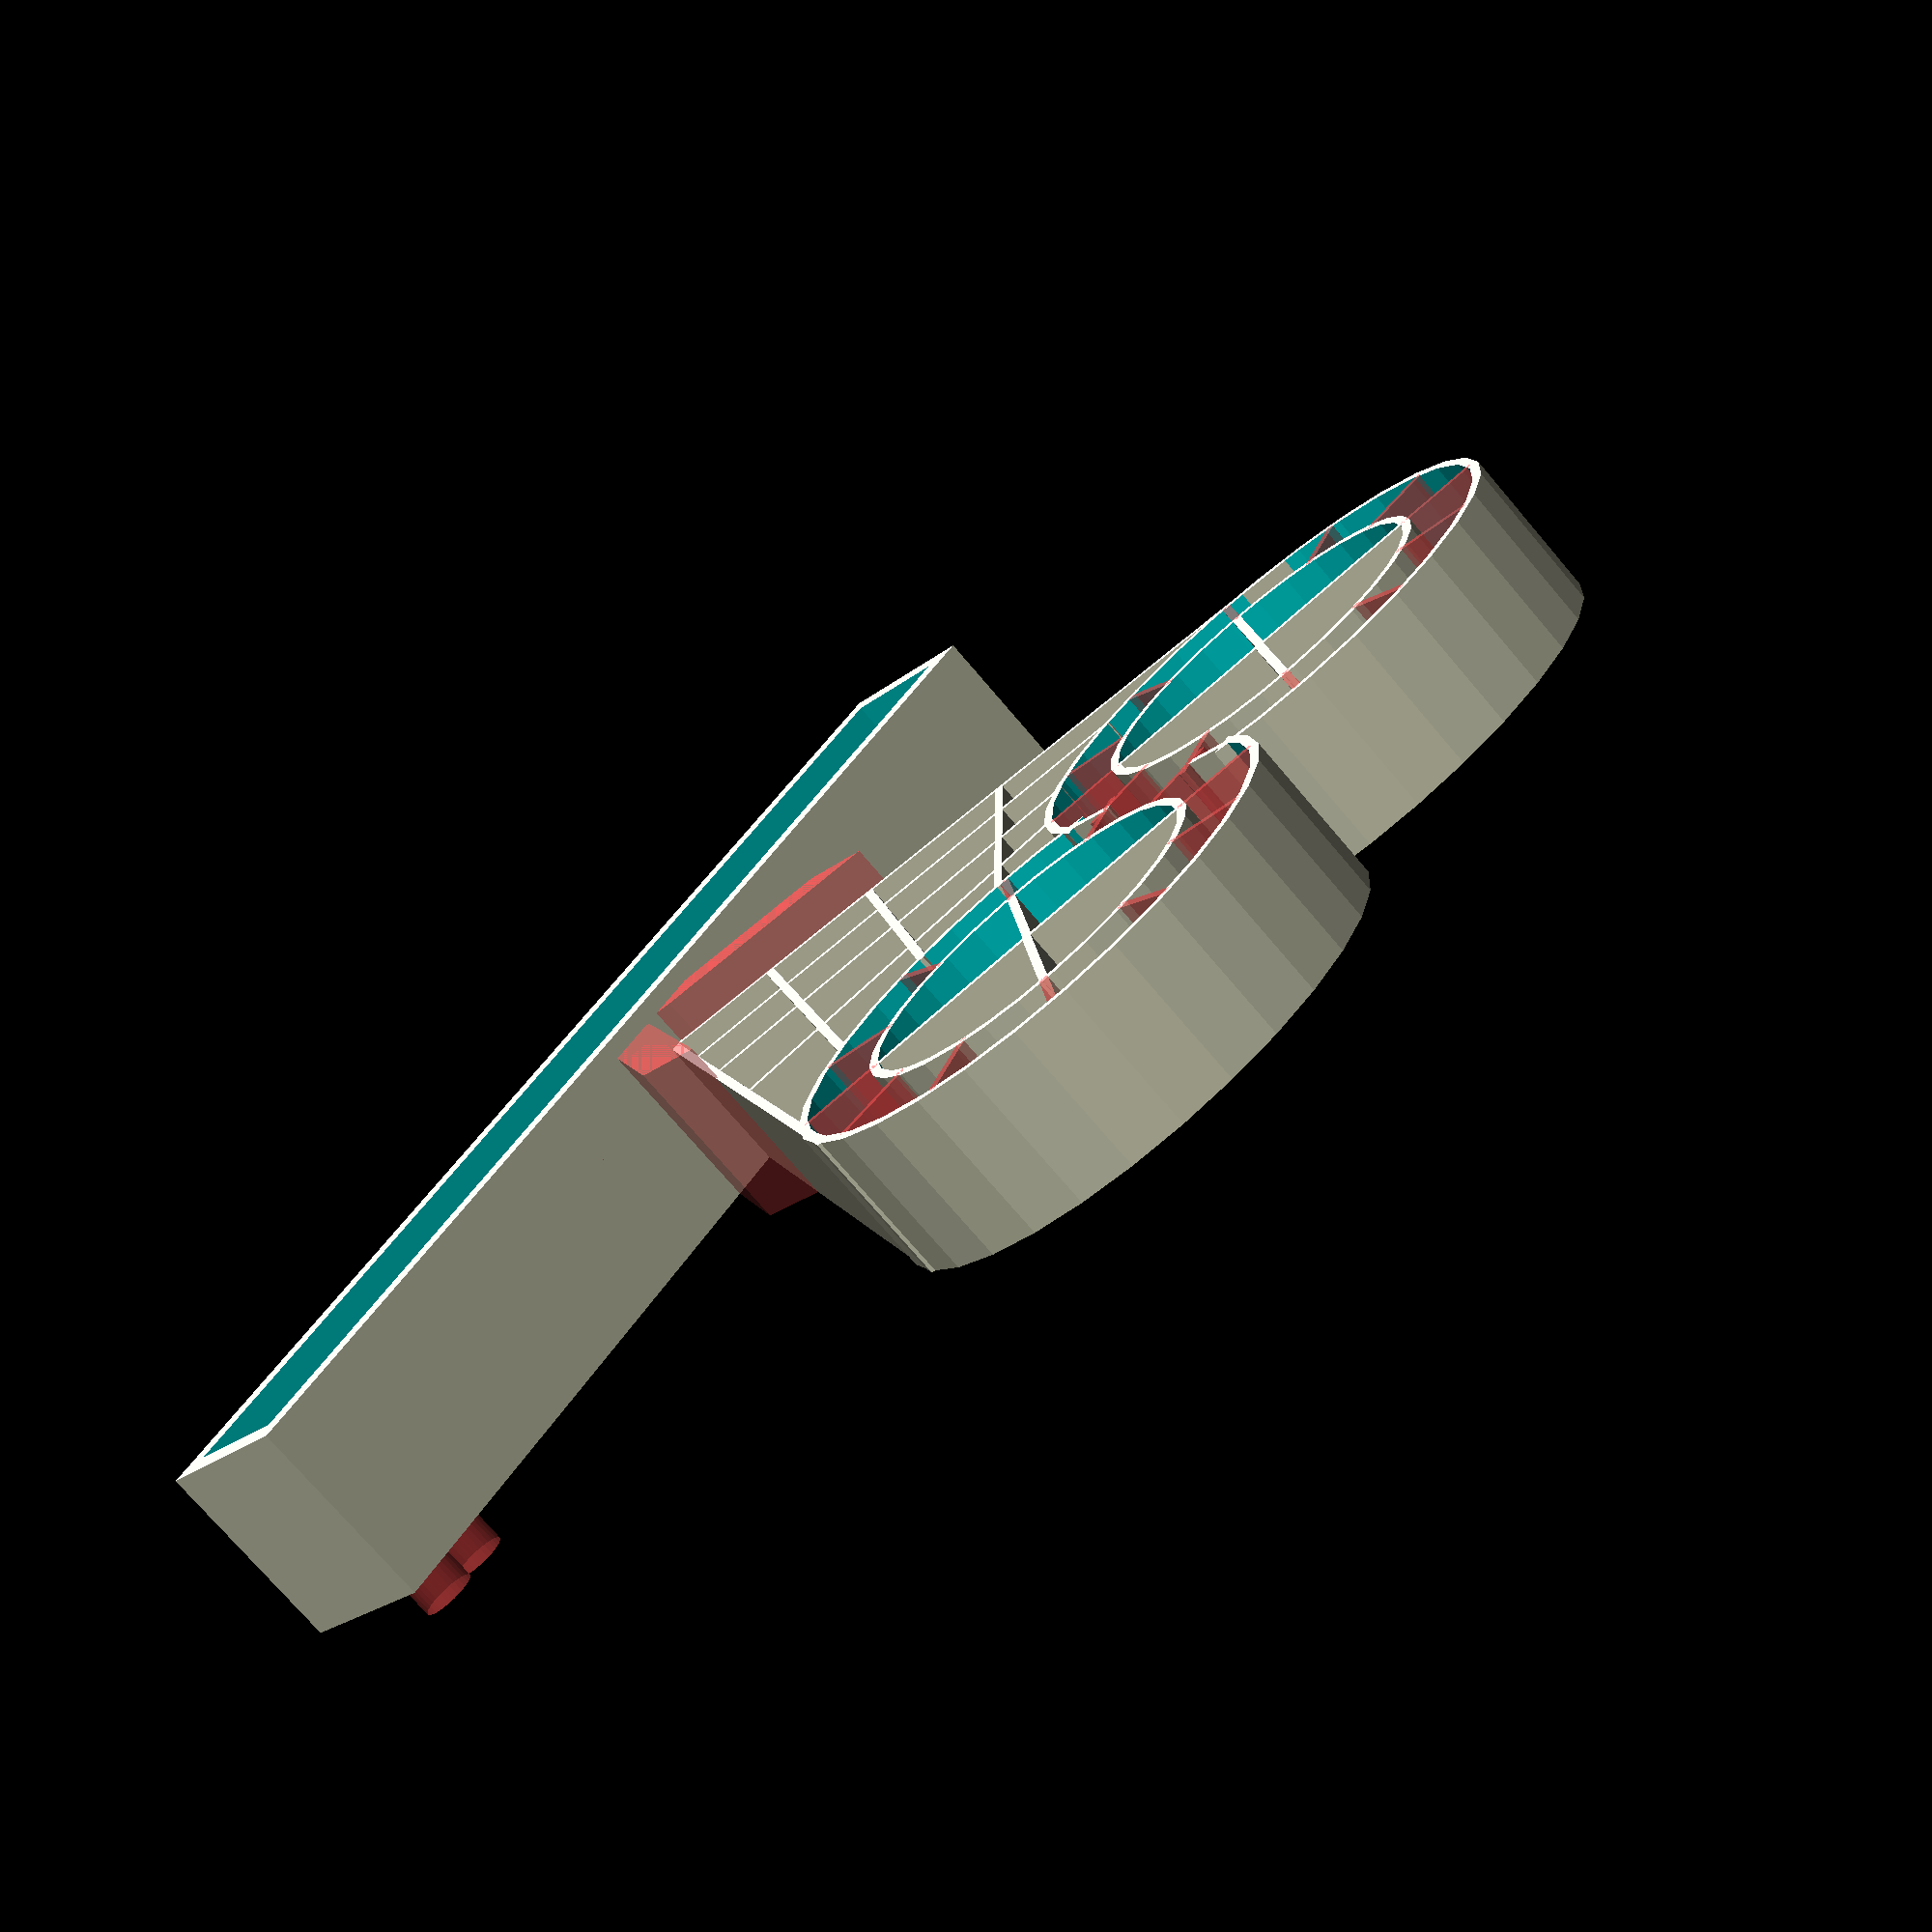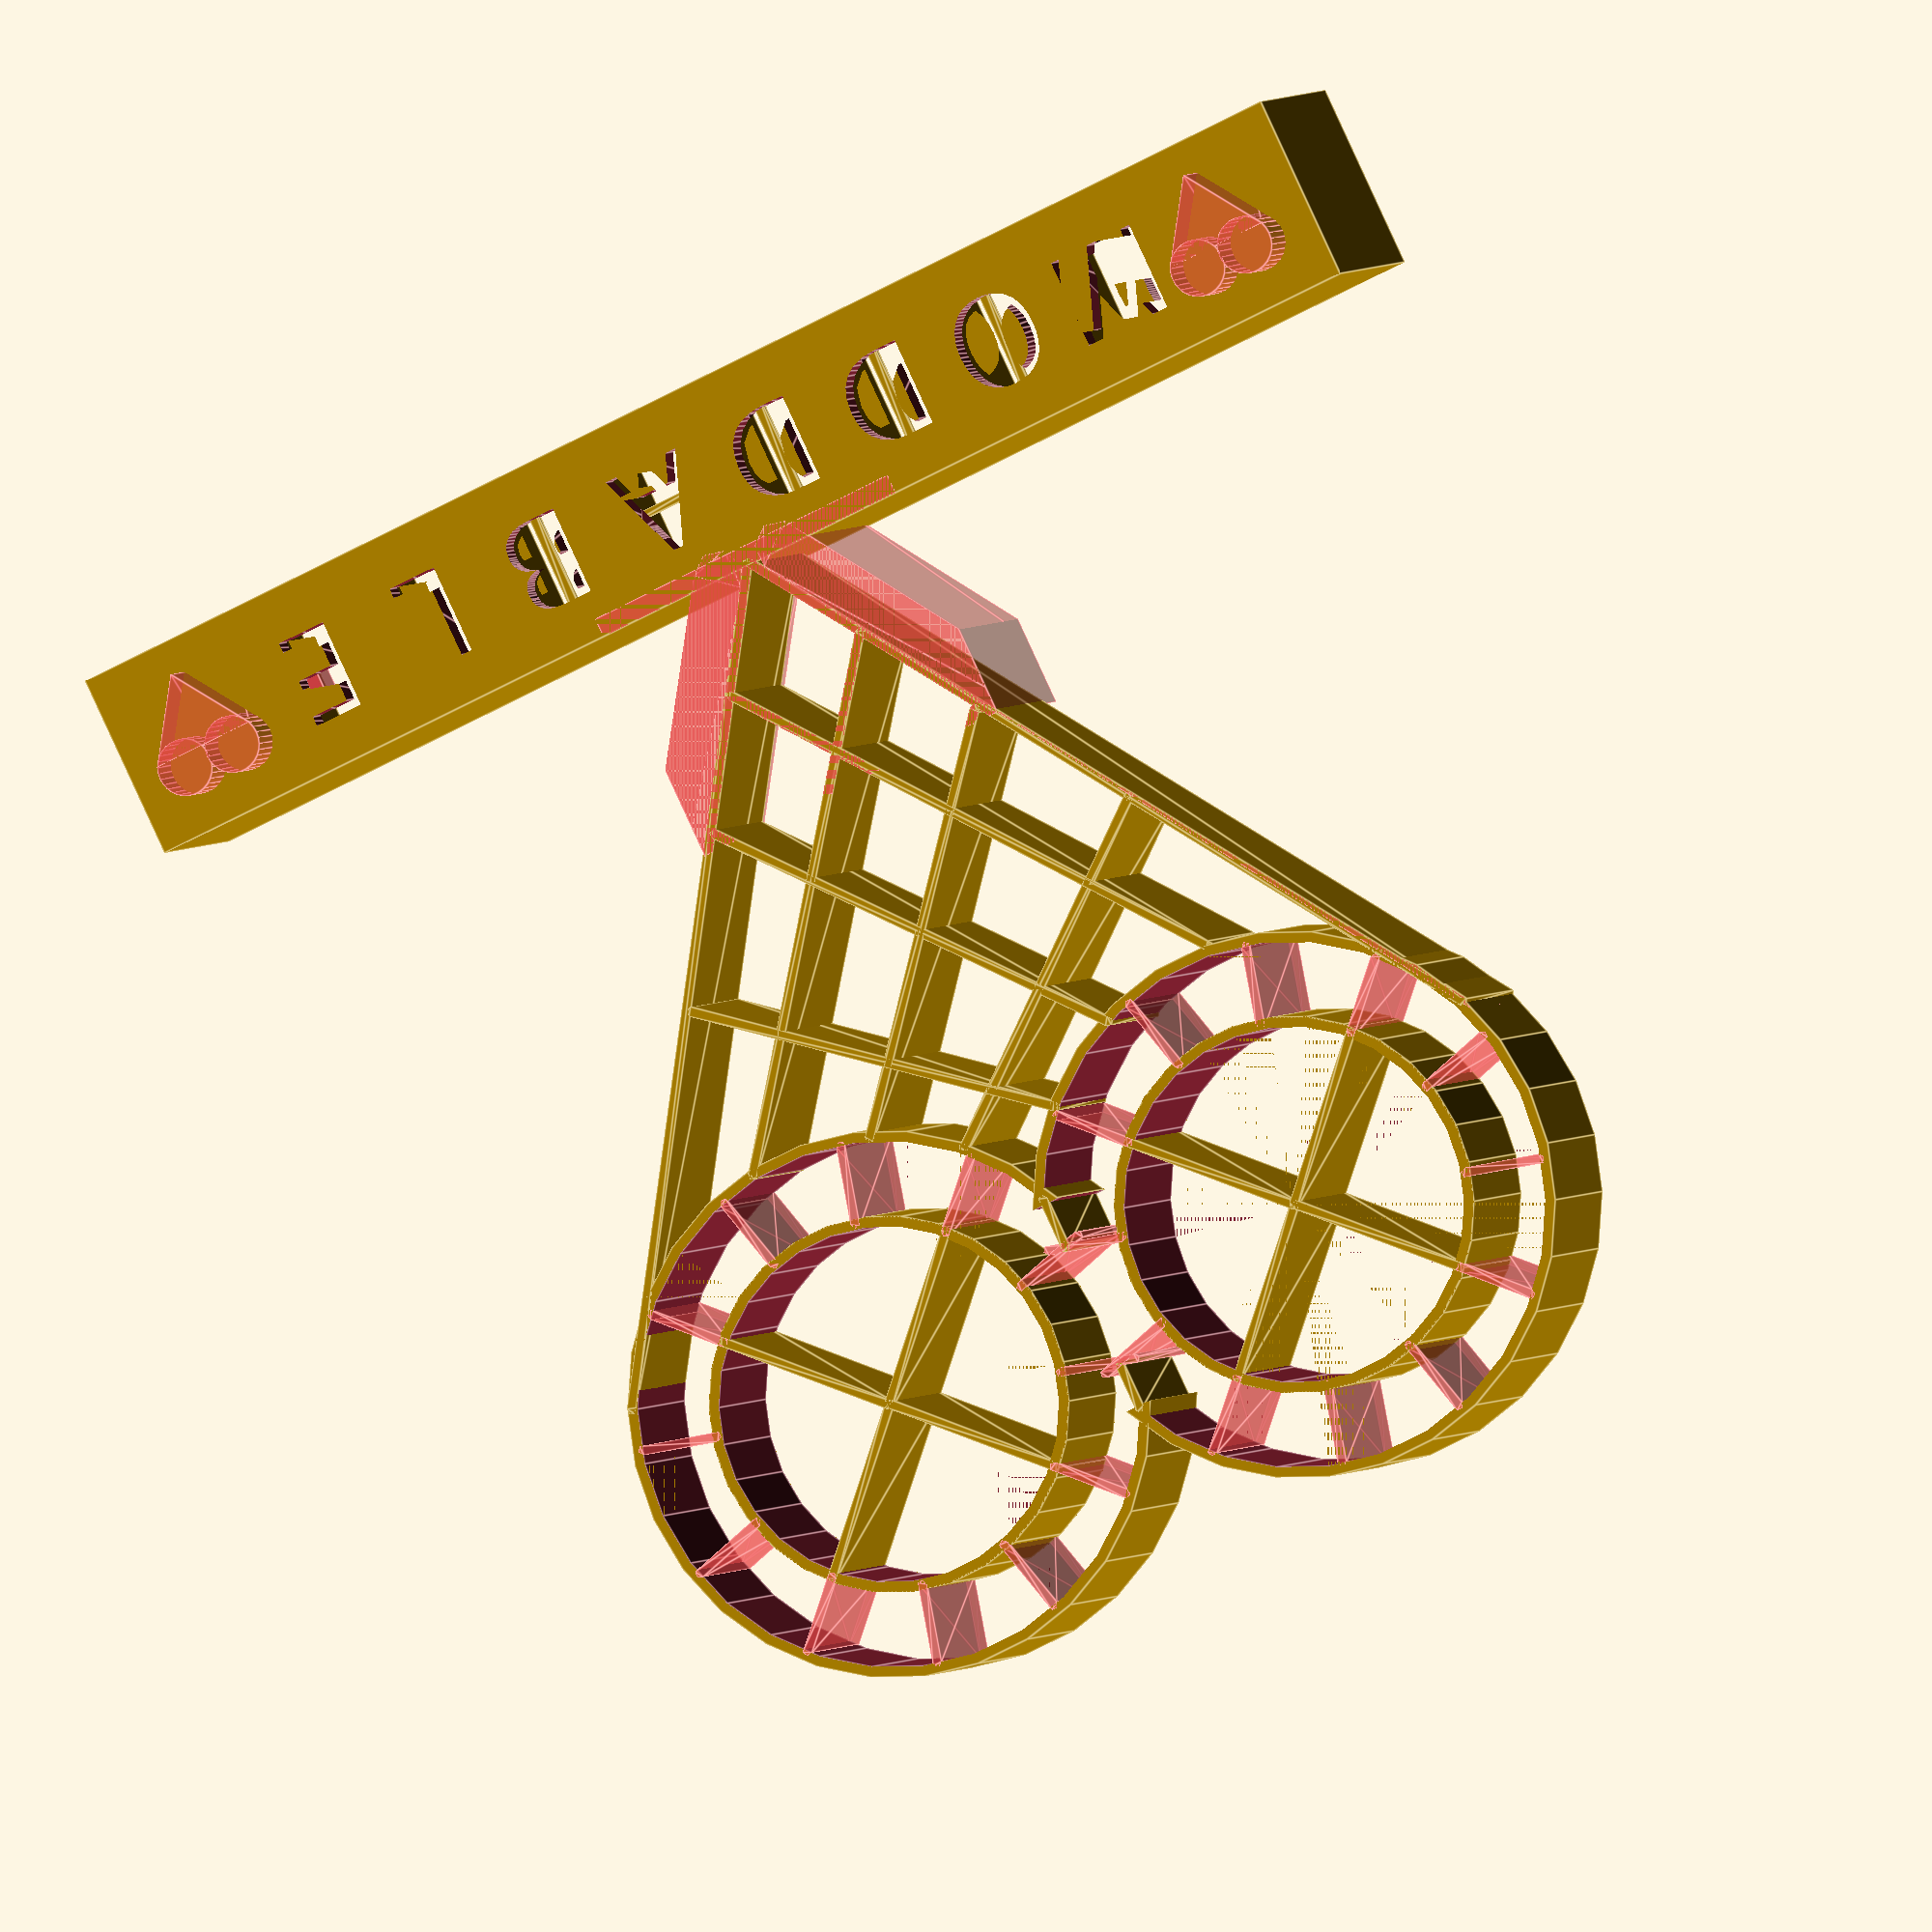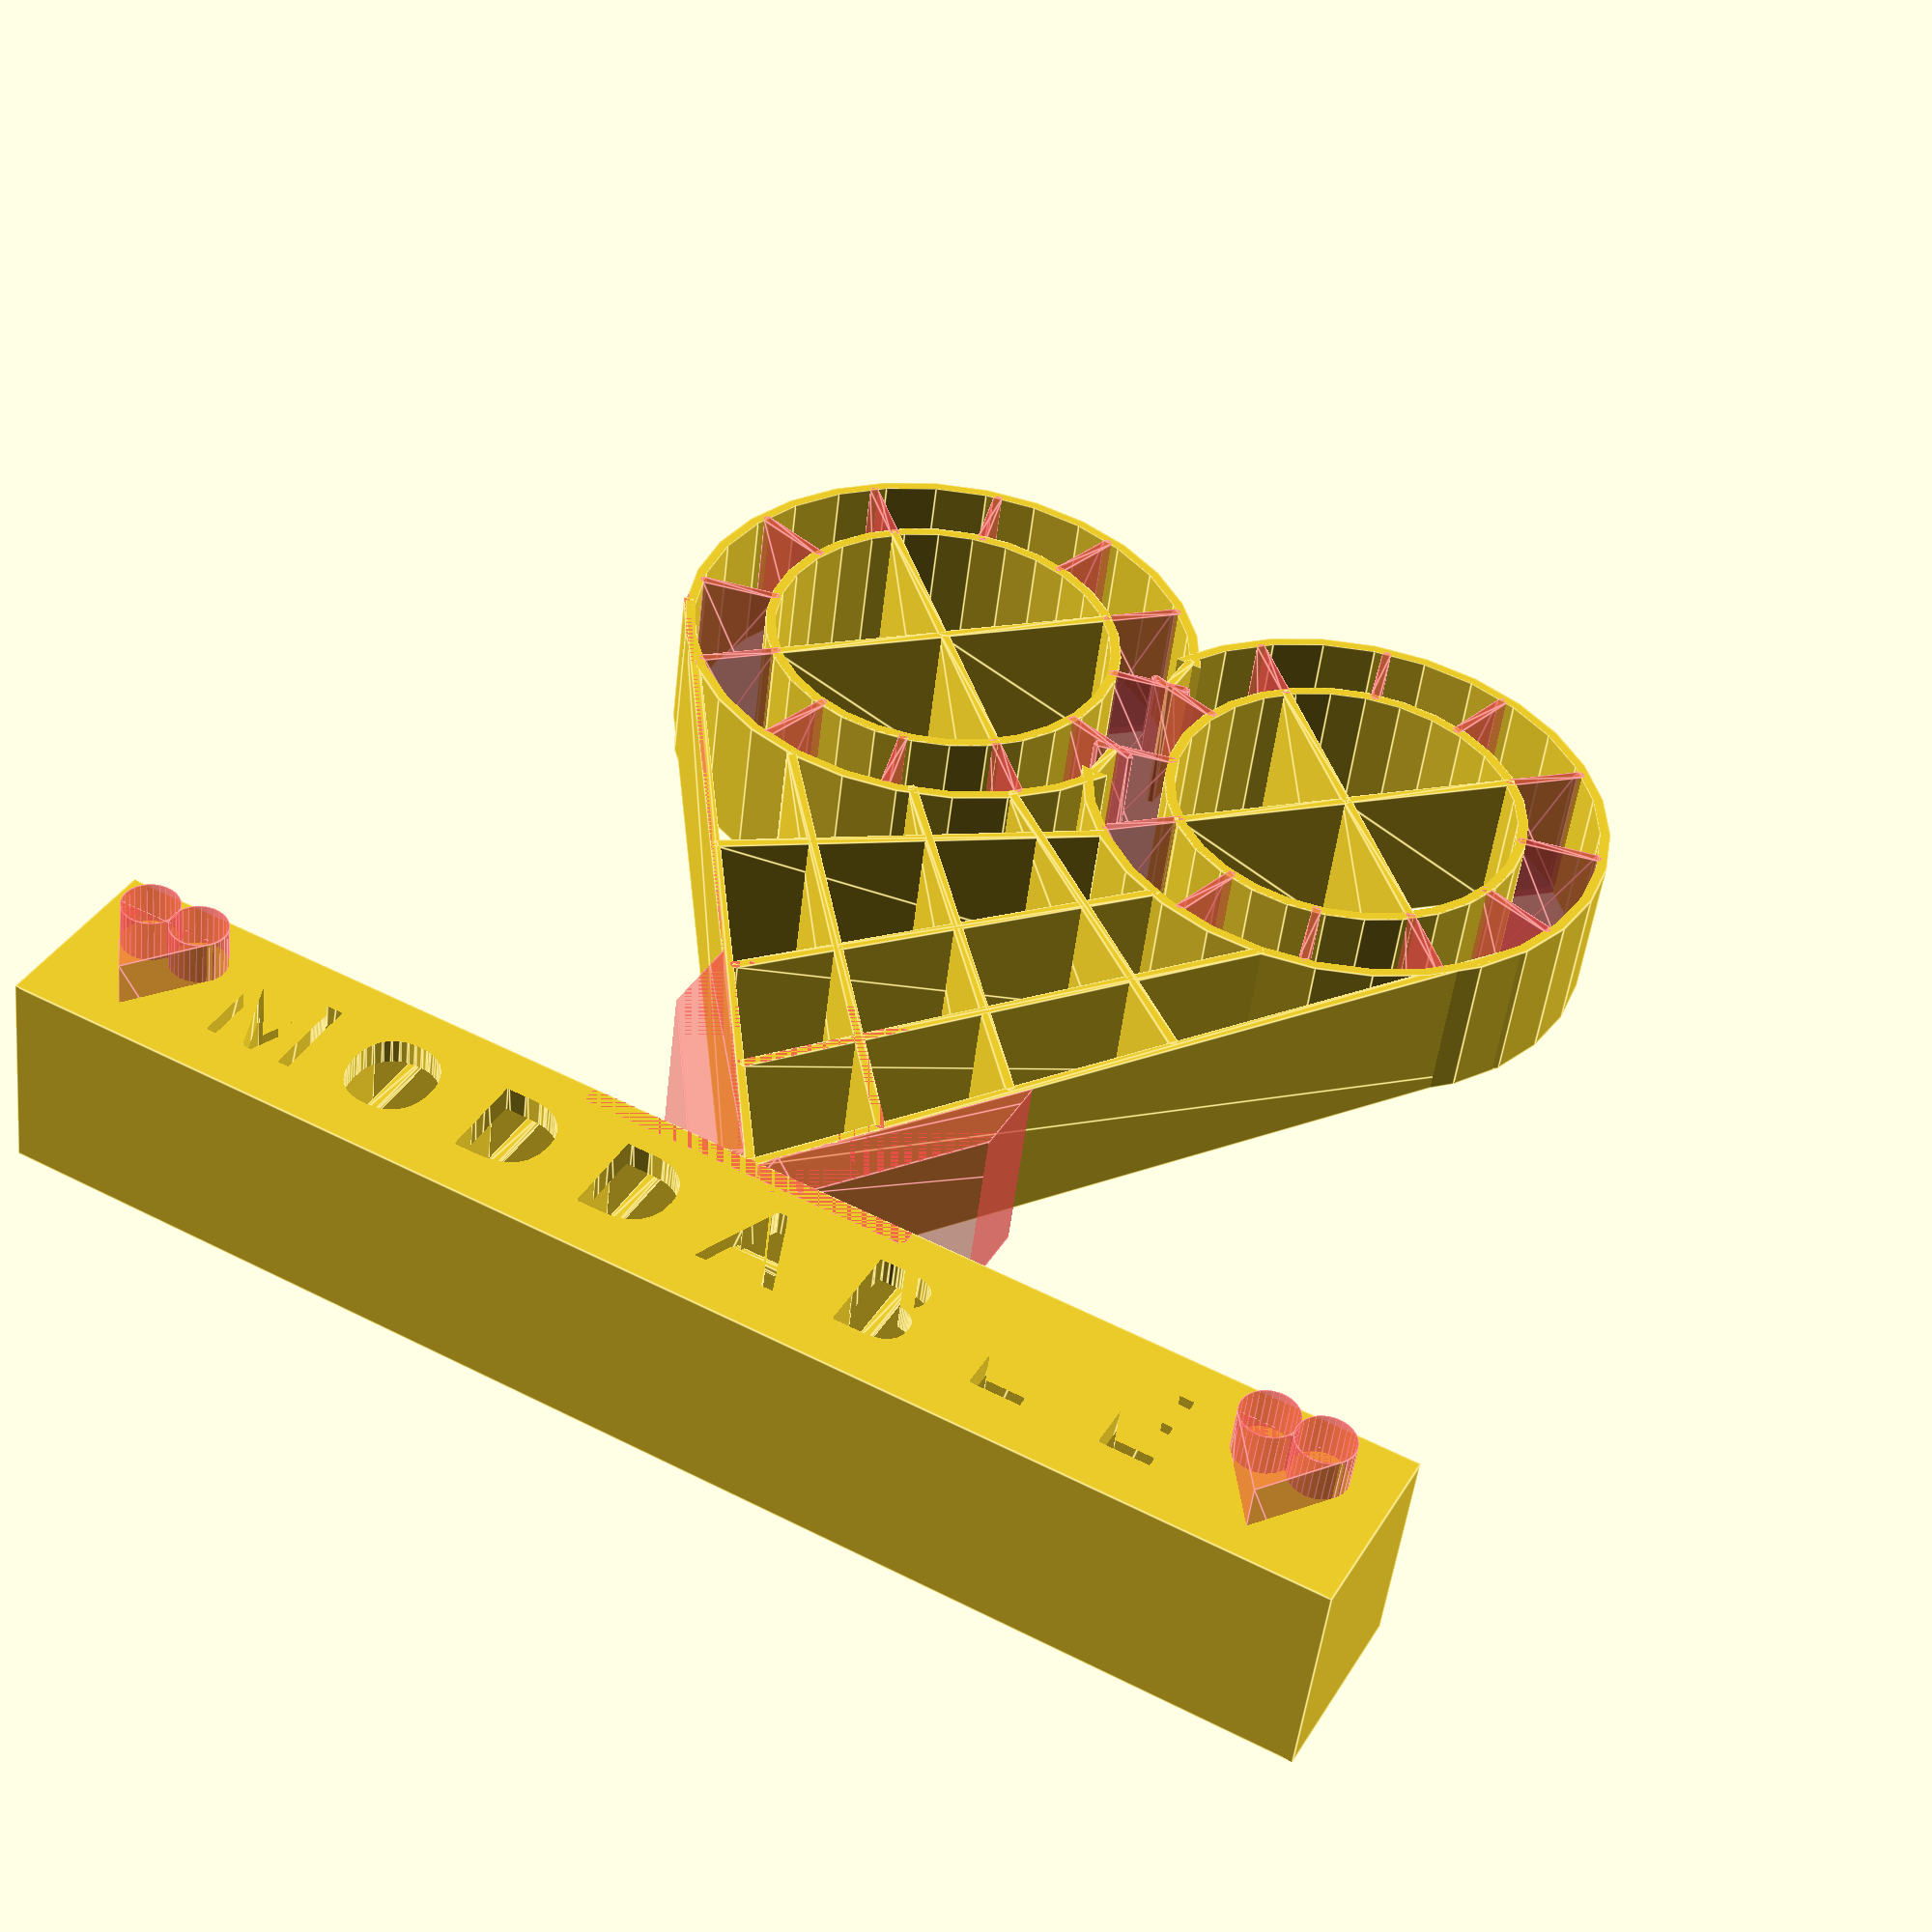
<openscad>

skinBreak = 0.02;
gDepth = 12;

// stix
nudge = 0.25;

stixW = 100.25 + nudge;
stixH = 10.25 + nudge;
stixD = gDepth;

centerKind = 4;     // 1=hartz, 2=starz, 3=hartz&starz, 4=text

font = "Arial Rounded MT Bold:style=Regular";

// for centerKind == 4 -- * == star, % == heart
// to support centers, use - for things like O, = for doubles like B
//centerText = "%%*DR%B*%%";
//textSupport = "   || |   ";
 centerText = "%MODDABLE%";
 textSupport = "  |||-|   ";

letterY = 5.4;
letterZ = 4.2;
letterXOffset = -.5;

letSupZ = 7.7; // 8;
supSize = .34;
supVMult = 1.25;
supDeep = .6;

wall = 2;

dsg = .4;


boardD = 1.53;
boardCapD = 3.52;
boardLedD = 2.44;

ledOffsetD = wall + boardLedD + stixD;

capW = 3.7;
capH = 2.9;
capD = boardCapD - boardD;

capX = 12.08 - capW;
capY = 6.89 - capH;
capZ = boardD;

ledW = 2;
ledH = 2;
ledD = boardLedD - boardD;

ledY = 5 - ledW / 2;
ledZ = boardD;

hartY = 4.8;
hartZ = -5;
hartXOffset = -.5;

starY = 5.4;
starZ = -5;
starXOffset = -.5;

module star(sz = 1, deep=ledOffsetD) {
scale([sz, sz, 1]) {
cX = 69.85 / 2;
cY = 68.58 / 2;

ztar = [
[33.02 -cX,68.32 -cY],
[36.70 -cX,68.32 -cY],
[44.07 -cX,43.56 -cY],
[68.20 -cX,44.83 -cY],
[69.47 -cX,40.00 -cY],
[49.02 -cX,26.80 -cY],
[59.82 -cX,3.30 -cY],
[55.75 -cX,0.00 -cY],
[34.93 -cX,16.38 -cY],
[14.99 -cX,0.00 -cY],
[11.05 -cX,2.67 -cY],
[21.08 -cX,26.67 -cY],
[0.00 -cX,40.89 -cY],
[2.54 -cX,46.23 -cY],
[26.80 -cX,43.94 -cY]];
    
    rotate([180,0,180])
    translate([0, 0, -deep/2])
            linear_extrude(height = deep, center=true)
                polygon(ztar);
}
}

module heart(sz=1, deep=ledOffsetD) {
rotate([0, 0, 180])
scale([sz, sz, 1]) {
    hTopR = 20;
    hY = -20;
    hInset = 1;
    
        translate([-hTopR+hInset, hY, 0])
            cylinder(r=hTopR, h=deep);
        translate([hTopR-hInset, hY, 0])
            cylinder(r=hTopR, h=deep);
            
     triPoly = [[ -hTopR*2+hInset+1.7, hY ], [hTopR*2-hInset-1.7, hY], [0, hY+hTopR*2.7]];
     
     sc = 1;
     cX = 0;
     cY = -8.3;
     
         translate([-cX, -cY, deep/2])
                linear_extrude(height = deep, center=true, scale=sc)
                    polygon(triPoly);
}
}

module line(x1, y1, x2, y2, d=10, th=dsg) {
    linear_extrude(height=d) {
        // left
        hull() {
          translate([x1, y1]) circle(th);
          translate([x2, y2]) circle(th);
        }
    }
}

module letter(l, sz=1, deep=ledOffsetD) {
    echo ("letter:", l);
    rotate([0, 180, 0])
	linear_extrude(height = deep) {
		text(l, size = sz, font = font, halign = "center", valign = "center", $fn = 16);
	}
}

module board() {
    cube([stixW, stixH, boardD]);
    translate([capX, capY, capZ])
        cube([capW, capH, capD]);
    for (a =[5:10:95])
        translate([a, ledY, ledZ])
            cube([ledW, ledH, ledD]);
}

module corePos() {
   translate([-wall, -wall, -wall])
        cube([stixW + wall*2, stixH + wall*2, ledOffsetD]);
}

module coreNeg() {
    zoff = 3;
    translate([0, 0, -zoff])
        cube([stixW, stixH, stixD+zoff]);
    if (centerKind == 3) {      // alternating
        for (a =[5:20:95])
            translate([a-hartXOffset, hartY, hartZ])
                heart(0.11);
        for (a =[15:20:95])
            translate([a-starXOffset, starY, starZ])
                star(0.13);

    }
    else if (centerKind == 4) {
        for (a=[0:1:9]) {
            translate([(a*10)+5 -letterXOffset, letterY, letterZ]) {
                if (centerText[9-a] == "*") {
                    translate([0, 0, -letterZ*3])
                    star(0.13);
                }
                else if (centerText[9-a] == "%") {
                    translate([0, 0, -letterZ*3])
 #                   heart(0.11);
                }
                else {
                    letter(centerText[9-a], 7);
                }
            }
        }
    }
    else {
        for (a =[5:10:95])
            if (centerKind == 1)
                translate([a-hartXOffset, hartY, hartZ])
                    heart(0.11);
            else if (centerKind == 2)
                translate([a-starXOffset, starY, starZ])
                    star(0.13);
    }
}

module supports(deep=ledOffsetD) {
    if (centerKind == 4) {
        for (a=[0:1:9]) {
            translate([(a*10)+5 -letterXOffset, letterY, letSupZ]) {
                if (textSupport[9-a] == "-") {
                    translate([0, 0, -letterZ*2])
                        line(-5, 0, 5, 0, supDeep, supSize);
                }
                else if (textSupport[9-a] == "=") {
                    translate([0, 0, -letterZ*2]) {
                        line(-5, 1.7, 5, 1.7, supDeep, supSize);
                        line(-5, -1.7, 5, -1.7, supDeep, supSize);
                    }
                }
                else if (textSupport[9-a] == "|") {
                    translate([0, 0, -letterZ*2]) 
                        line(0, -5, 0, 5, supDeep, supSize*supVMult);
                }
            }
        }
    }
}

dividerW = 1;

module coreDividers() {
    for (a=[10:10:90])
        translate([a, 0, 0])
            cube([dividerW, stixH, stixD]);
}

module core() {
    difference() {
        corePos();
        translate([0, 0, wall + ledD + skinBreak])
            coreNeg();
    }
    difference() {
        coreDividers();
        translate([capX, capY, capZ+6.2])
  #          cube([capW, capH, capD+1]);

    }
}



//------





lInnerR = 14;
lOuterR = 20.5;
lCircleX = 22;
lCircleY = 62.8;
rInnerR = 14;
rOuterR = 20.5;
rCircleX = 58;
rCircleY = 62.8;

module line(x1, y1, x2, y2, d=gDepth, th=dsg) {
    linear_extrude(height=d) {
        // left
        hull() {
          translate([x1, y1]) circle(th);
          translate([x2, y2]) circle(th);
        }
    }
}

module ring(rad, wid=dsg) {
    difference() {
        cylinder(r=rad+wid, h=gDepth);
        translate([0, 0, -skinBreak/2])
            cylinder(r=rad-wid, h=gDepth+skinBreak);
    }
}

gapCubeW = 7.0;
gapCubeH = 17;
gapCubeD = gDepth;
gapCubeX = -gapCubeW/2;
gapCubeY = -9.4;
gapCubeZ = 0;

module ringCenter(offsetX, offsetY) {    
    translate([offsetX + gapCubeX, offsetY + gapCubeY, gapCubeZ-skinBreak/2])
        cube([gapCubeW, gapCubeH, gapCubeD+skinBreak]);
}

module ringDividers(r1, r2) {
    for (a = [15:30:345])
#        rotate([0, 0, a])
            line(0, r1, 0, r2-.5);
}

module centerCross(rad, wid=dsg) {
    for (a = [45,135,225,315])
        rotate([0, 0, a])
            line(0, 0, 0, rad);
}

dx = .5;

lineArray = [
    [ -dx+3.7, 54.5, 40, 0.25 ],
    [ 40, 0.25, dx+76.5, 54.5 ],
    [ -dx+20.32, 42.5, 45.72, 8.89 ],
    [ 29.51, 43.9, 51.5, 17.98 ],
    [ 59.69, 29.21, 36., 47.76 ],
    [ -dx+60.96, 42.18, 34.29, 8.89 ],
    [ dx+27.94, 17.78, 50.67, 43.94 ],
    [ dx+20.32, 29.21, 44., 48. ],
    [ 40, 71.5, 40, 68 ],
    [ 40, 54, 40, 58 ]
];

module hartLinez(d=gDepth) {
    for (a = lineArray) {
        line(a[0], a[1], a[2], a[3], d);
    }
}


module framePos1() {
    // rings
    translate([lCircleX, lCircleY, 0]) {
        ring(lInnerR);
        ring(lOuterR);
    }
    translate([rCircleX, rCircleY, 0]) {
        ring(rInnerR);
        ring(rOuterR);
    }
}

module frameNeg1() {
    heartCenterX = 40;
    heartCenterY = 63.75;
    ringCenter(heartCenterX, heartCenterY);
}

module framePos2() {
    // subdividers
    translate([lCircleX, lCircleY, 0]) {
        centerCross(lInnerR);
        ringDividers(lInnerR, lOuterR);
    }
    
    translate([rCircleX, rCircleY, 0]) {
        centerCross(rInnerR);
        ringDividers(rInnerR, rOuterR);
    }
    hartLinez();
}


module bigHartz() {
    difference() {
        framePos1();
        frameNeg1();
    }
    framePos2();
}

supportShift = 2.3;
supportLines = [
    [ -supportShift+2.1, 54.5, -supportShift+39.7, 0.25 ],
    [ supportShift+40.5, 0.25, supportShift+76.9, 54.5 ],
];

supX = 27;
supY = -1;
supW = 26;
supH = 20;
module hartzSupports(d = gDepth+3) {
    intersection() {
        union() {
            for (a = supportLines) {
 #              line(a[0], a[1], a[2], a[3], d, 2);
            }
        }
        translate([supX, supY, 0])
#            cube([supW, supH, d]);
    }    
}

bigHartz();
hartzSupports();

// board();
translate([-10, -12, 2])
union() {
    core();
    supports(1);
}
</openscad>
<views>
elev=74.6 azim=129.7 roll=40.4 proj=p view=solid
elev=356.8 azim=206.0 roll=197.5 proj=o view=edges
elev=49.2 azim=332.0 roll=173.6 proj=p view=edges
</views>
